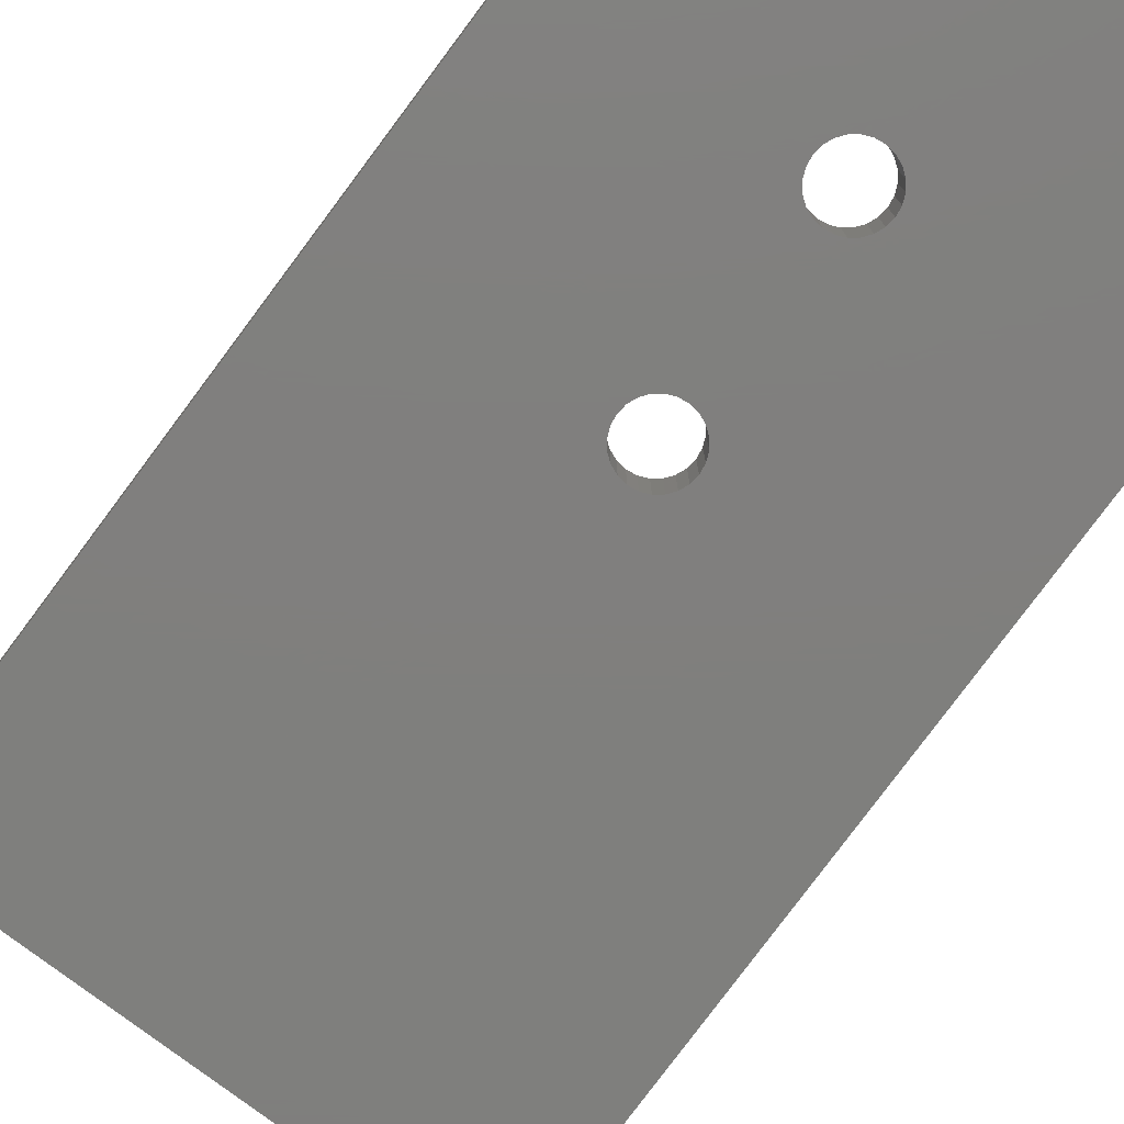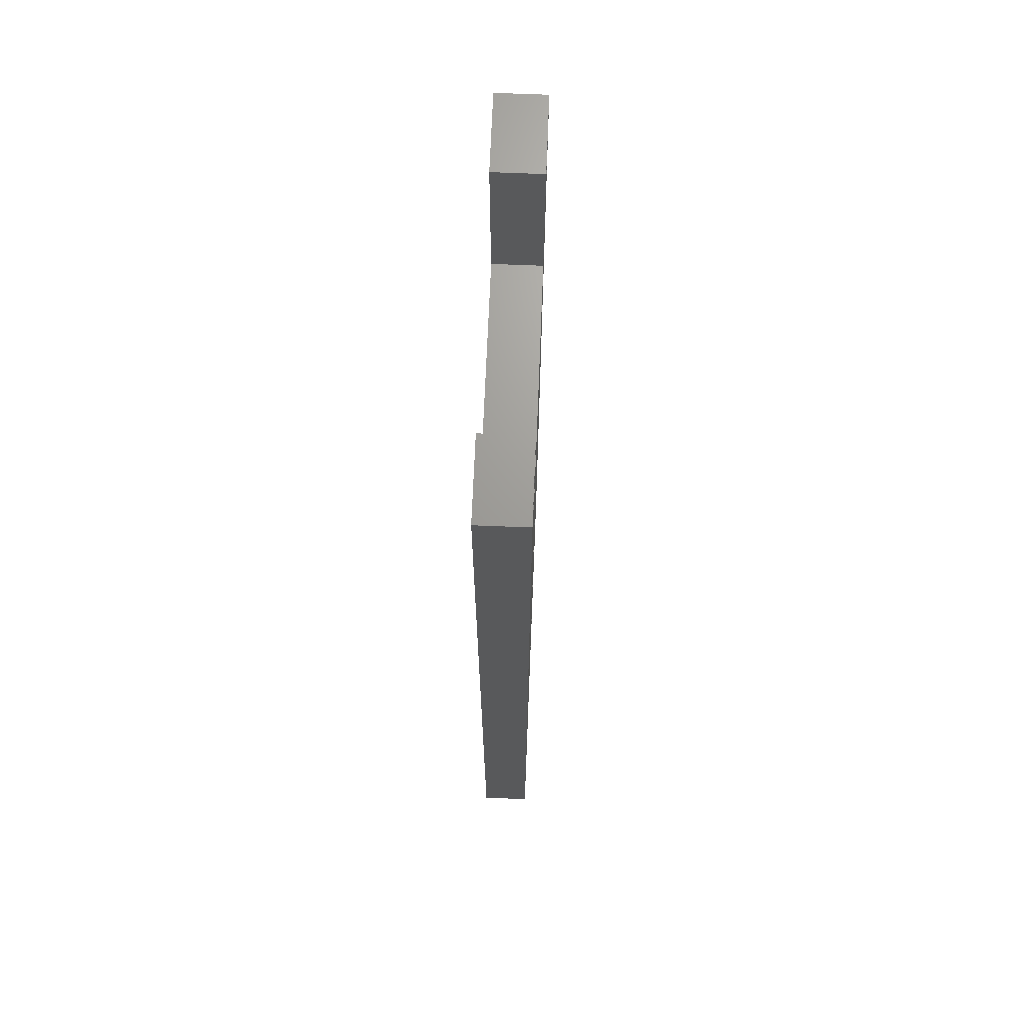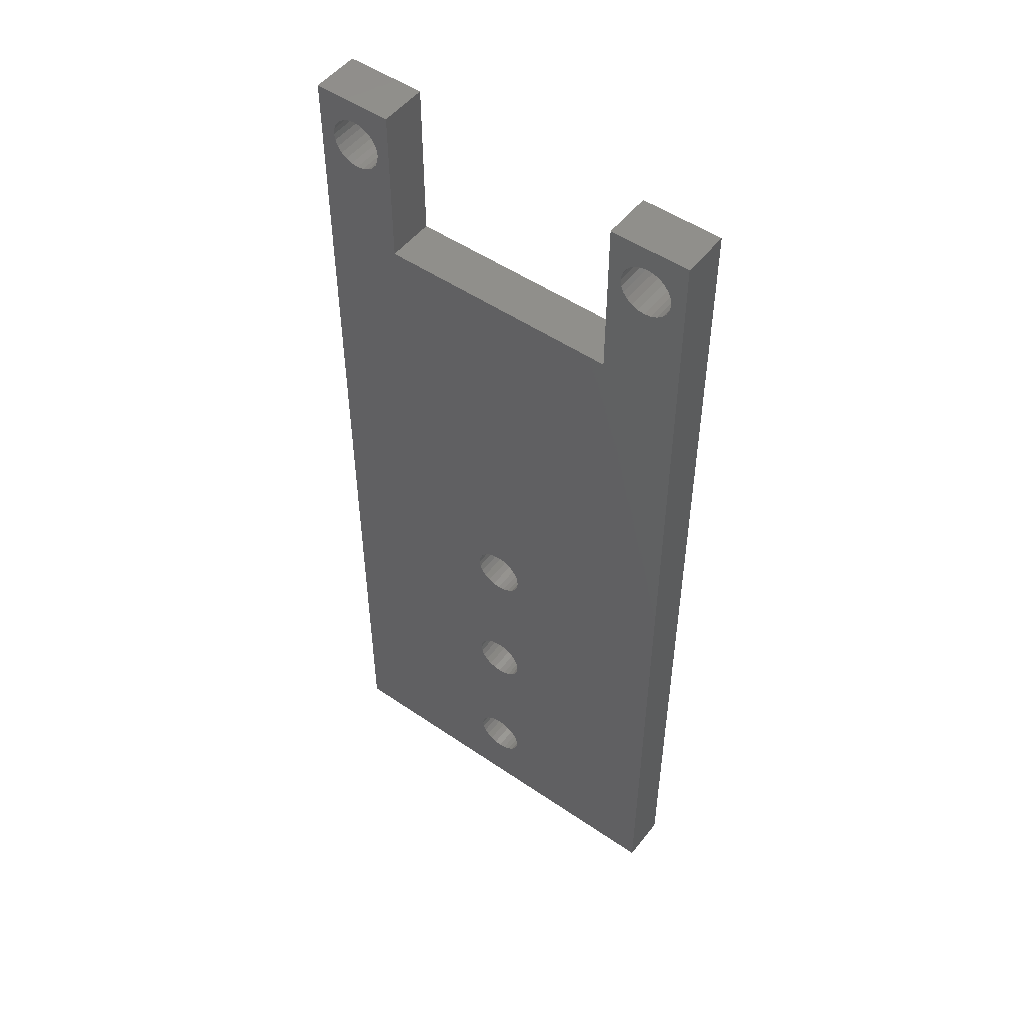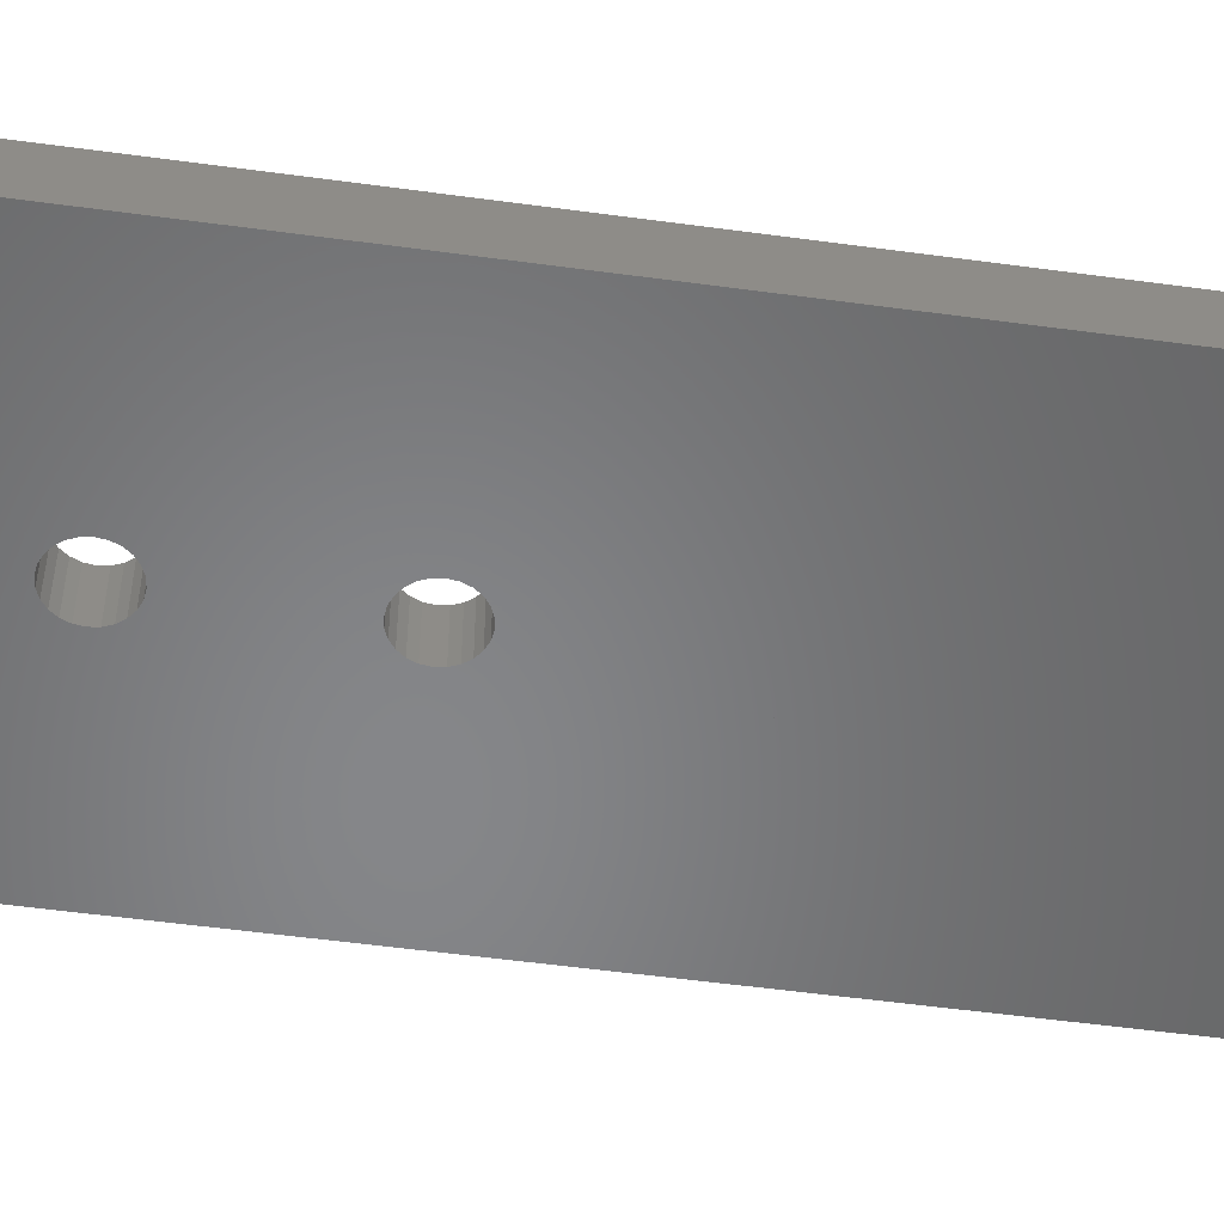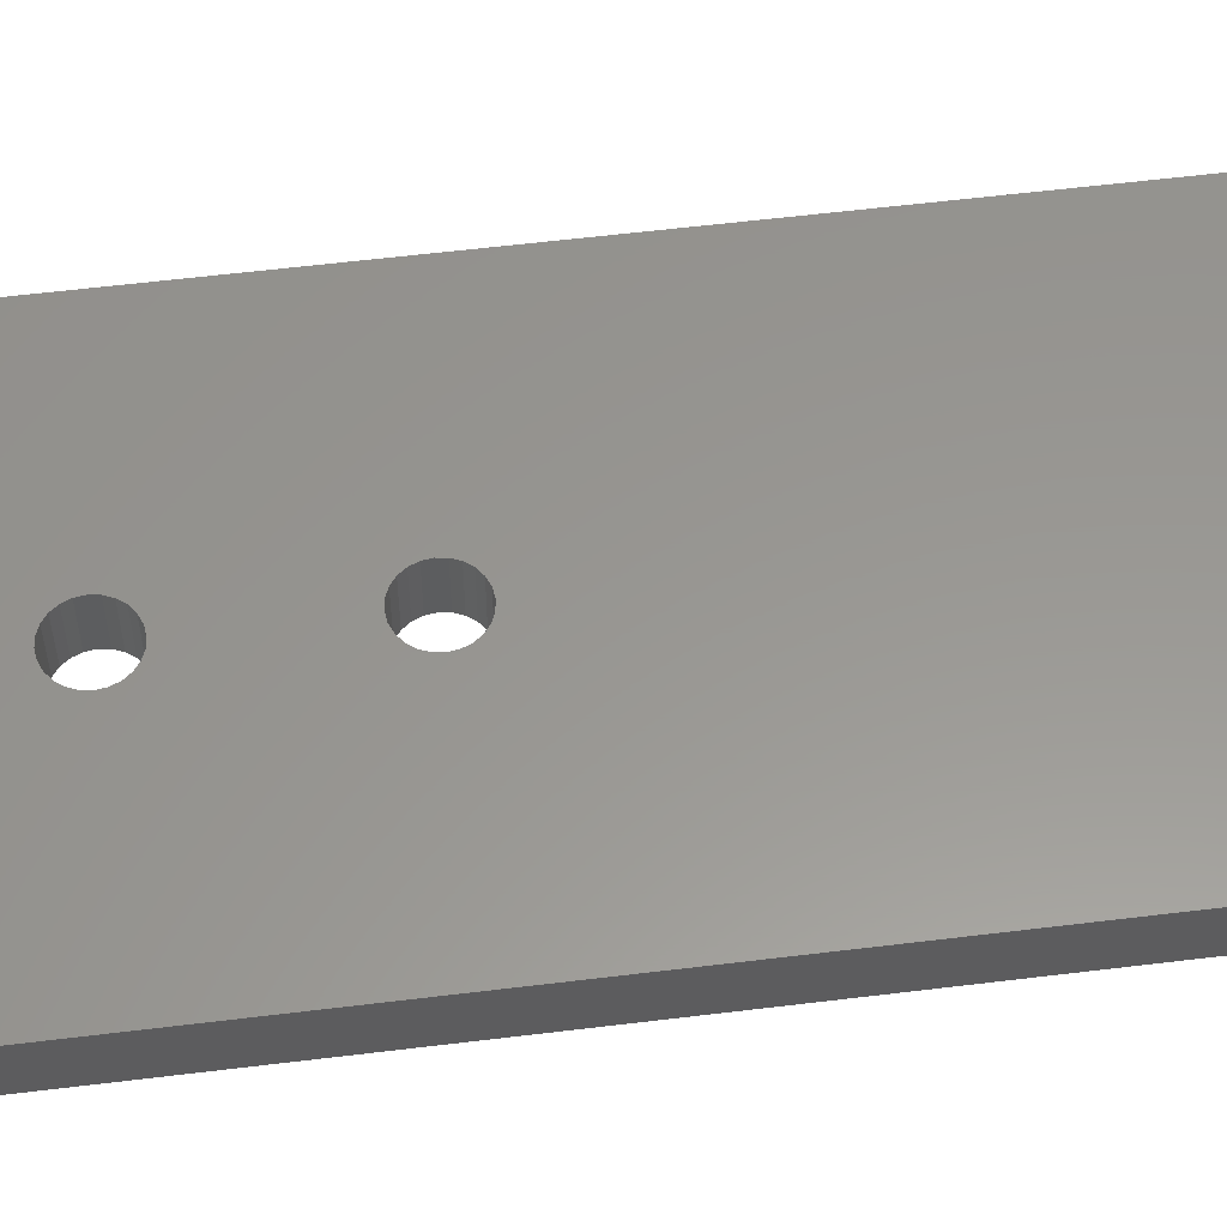
<metadata>
{"format":"stl","ext":"stl","renderer":"f3d","projection":"perspective","resolution":1024,"background":"white","views":[{"elev":-79.2,"azim":-36.7,"up":"+Z"},{"elev":68.8,"azim":-87.7,"up":"+Y"},{"elev":50.8,"azim":-143.2,"up":"+Y"},{"elev":-53.4,"azim":81.7,"up":"+Z"},{"elev":58.4,"azim":82.8,"up":"+Z"}]}
</metadata>
<code>
# stl→obj: 266 verts, 548 faces
v 17.35 0 3
v 24.8 0 3
v 24.8 20 3
v 19.9 50 3
v 17.35 50 3
v 17.35 20 3
v 14 25 3
v 13.95 24.59 3
v 13.79 24.2 3
v 13.53 23.87 3
v 13.2 23.61 3
v 13.95 25.41 3
v 13.79 25.8 3
v 3.631 55.87 3
v 0 20 3
v 3.886 56.2 3
v 4.9 50 3
v 12.81 23.45 3
v 12.4 23.4 3
v 11.99 23.45 3
v 11.6 23.61 3
v 3.3 55.61 3
v 2.914 55.45 3
v 2.5 55.4 3
v 0.9545 57.41 3
v 1.114 57.8 3
v 0 60 3
v 1.369 58.13 3
v 11.27 23.87 3
v 11.01 24.2 3
v 10.85 24.59 3
v 10.8 25 3
v 10.85 25.41 3
v 11.01 25.8 3
v 11.27 26.13 3
v 11.6 26.39 3
v 11.99 26.55 3
v 12.4 26.6 3
v 12.81 26.55 3
v 2.086 55.45 3
v 1.7 55.61 3
v 1.369 55.87 3
v 1.114 56.2 3
v 0.9545 56.59 3
v 0.9 57 3
v 13.2 26.39 3
v 13.53 26.13 3
v 2.914 58.55 3
v 3.3 58.39 3
v 4.9 60 3
v 3.631 58.13 3
v 3.886 57.8 3
v 4.045 57.41 3
v 4.1 57 3
v 4.045 56.59 3
v 1.7 58.39 3
v 2.086 58.55 3
v 2.5 58.6 3
v 24.8 60 3
v 23.85 56.59 3
v 23.69 56.2 3
v 23.43 55.87 3
v 23.1 55.61 3
v 22.71 55.45 3
v 22.3 55.4 3
v 20.91 56.2 3
v 20.75 56.59 3
v 20.7 57 3
v 19.9 60 3
v 20.75 57.41 3
v 20.91 57.8 3
v 21.17 58.13 3
v 21.5 58.39 3
v 21.89 55.45 3
v 21.5 55.61 3
v 21.17 55.87 3
v 23.1 58.39 3
v 23.43 58.13 3
v 23.69 57.8 3
v 23.85 57.41 3
v 23.9 57 3
v 21.89 58.55 3
v 22.3 58.6 3
v 22.71 58.55 3
v 13.95 4.586 3
v 13.79 4.2 3
v 13.53 3.869 3
v 13.2 3.614 3
v 12.81 13.45 3
v 13.2 13.61 3
v 13.53 13.87 3
v 13.53 16.13 3
v 13.2 16.39 3
v 12.81 16.55 3
v 14 15 3
v 13.95 14.59 3
v 13.79 14.2 3
v 13.79 15.8 3
v 13.95 15.41 3
v 13.2 6.386 3
v 13.53 6.131 3
v 11.99 3.455 3
v 0 0 3
v 12.4 3.4 3
v 12.81 3.455 3
v 12.81 6.545 3
v 11.99 13.45 3
v 11.6 13.61 3
v 11.6 3.614 3
v 11.27 3.869 3
v 11.01 4.2 3
v 11.01 5.8 3
v 11.27 6.131 3
v 11.6 6.386 3
v 11.99 6.545 3
v 11.27 13.87 3
v 12.4 6.6 3
v 11.27 16.13 3
v 11.6 16.39 3
v 11.99 16.55 3
v 12.4 16.6 3
v 12.4 13.4 3
v 13.79 5.8 3
v 13.95 5.414 3
v 14 5 3
v 11.01 14.2 3
v 10.85 14.59 3
v 10.8 15 3
v 10.85 15.41 3
v 11.01 15.8 3
v 10.85 4.586 3
v 10.8 5 3
v 10.85 5.414 3
v 17.35 50 0
v 19.9 50 0
v 24.8 20 0
v 20.91 56.2 0
v 21.17 55.87 0
v 23.43 55.87 0
v 23.1 55.61 0
v 22.71 55.45 0
v 21.89 58.55 0
v 21.5 58.39 0
v 19.9 60 0
v 21.17 58.13 0
v 20.91 57.8 0
v 20.75 57.41 0
v 20.7 57 0
v 20.75 56.59 0
v 21.5 55.61 0
v 21.89 55.45 0
v 22.3 55.4 0
v 23.9 57 0
v 24.8 60 0
v 23.85 56.59 0
v 23.69 56.2 0
v 23.85 57.41 0
v 23.69 57.8 0
v 23.43 58.13 0
v 23.1 58.39 0
v 22.71 58.55 0
v 22.3 58.6 0
v 10.8 25 0
v 10.85 24.59 0
v 0 20 0
v 11.01 24.2 0
v 11.27 23.87 0
v 0.9545 56.59 0
v 11.01 25.8 0
v 10.85 25.41 0
v 1.7 58.39 0
v 1.369 58.13 0
v 0 60 0
v 1.114 57.8 0
v 0.9545 57.41 0
v 11.6 23.61 0
v 11.99 23.45 0
v 17.35 20 0
v 12.4 23.4 0
v 12.81 23.45 0
v 13.2 23.61 0
v 13.53 23.87 0
v 13.79 24.2 0
v 2.914 55.45 0
v 3.3 55.61 0
v 4.9 50 0
v 3.631 55.87 0
v 3.886 56.2 0
v 0.9 57 0
v 1.114 56.2 0
v 1.369 55.87 0
v 1.7 55.61 0
v 12.81 26.55 0
v 13.2 26.39 0
v 13.53 26.13 0
v 13.95 24.59 0
v 14 25 0
v 13.95 25.41 0
v 2.086 55.45 0
v 2.5 55.4 0
v 4.045 56.59 0
v 4.1 57 0
v 4.9 60 0
v 4.045 57.41 0
v 3.886 57.8 0
v 3.631 58.13 0
v 3.3 58.39 0
v 12.4 26.6 0
v 11.99 26.55 0
v 11.6 26.39 0
v 11.27 26.13 0
v 2.914 58.55 0
v 2.5 58.6 0
v 2.086 58.55 0
v 11.01 4.2 0
v 11.27 3.869 0
v 0 0 0
v 10.85 4.586 0
v 11.6 3.614 0
v 11.99 3.455 0
v 17.35 0 0
v 12.4 3.4 0
v 12.81 3.455 0
v 13.2 13.61 0
v 13.53 13.87 0
v 13.79 5.8 0
v 13.53 6.131 0
v 12.81 13.45 0
v 13.2 3.614 0
v 13.53 3.869 0
v 13.79 4.2 0
v 11.99 16.55 0
v 12.4 16.6 0
v 12.81 16.55 0
v 13.2 16.39 0
v 11.6 16.39 0
v 11.27 16.13 0
v 11.01 15.8 0
v 13.2 6.386 0
v 12.81 6.545 0
v 12.4 13.4 0
v 12.4 6.6 0
v 11.99 13.45 0
v 11.99 6.545 0
v 11.6 13.61 0
v 11.27 13.87 0
v 13.95 15.41 0
v 13.79 15.8 0
v 13.53 16.13 0
v 10.85 15.41 0
v 10.8 15 0
v 10.85 14.59 0
v 11.27 6.131 0
v 11.6 6.386 0
v 11.01 14.2 0
v 11.01 5.8 0
v 10.85 5.414 0
v 10.8 5 0
v 13.95 5.414 0
v 13.95 4.586 0
v 14 5 0
v 13.79 14.2 0
v 13.95 14.59 0
v 14 15 0
v 24.8 0 0
v 13.79 25.8 0
f 1 2 3
f 4 5 6
f 6 7 8
f 8 9 6
f 6 9 10
f 6 10 11
f 7 6 12
f 12 6 5
f 12 5 13
f 14 15 16
f 16 15 17
f 11 18 6
f 6 18 19
f 6 19 15
f 15 19 20
f 15 20 21
f 14 22 15
f 15 22 23
f 15 23 24
f 25 26 27
f 27 26 28
f 21 29 15
f 15 29 30
f 15 30 31
f 31 32 15
f 15 32 33
f 15 33 17
f 17 33 34
f 17 34 35
f 35 36 17
f 17 36 37
f 17 37 5
f 5 37 38
f 5 38 39
f 24 40 15
f 15 40 41
f 15 41 42
f 42 43 15
f 15 43 44
f 15 44 27
f 27 44 45
f 27 45 25
f 39 46 5
f 5 46 47
f 5 47 13
f 48 49 50
f 50 49 51
f 50 51 52
f 52 53 50
f 50 53 54
f 50 54 17
f 17 54 55
f 17 55 16
f 28 56 27
f 27 56 57
f 27 57 50
f 50 57 58
f 50 58 48
f 59 60 3
f 3 60 61
f 3 61 62
f 62 63 3
f 3 63 64
f 3 64 65
f 66 67 4
f 4 67 68
f 4 68 69
f 69 68 70
f 70 71 69
f 69 71 72
f 69 72 73
f 74 75 4
f 4 75 76
f 4 76 66
f 77 78 59
f 59 78 79
f 79 80 59
f 59 80 81
f 59 81 60
f 73 82 69
f 69 82 83
f 69 83 59
f 59 83 84
f 59 84 77
f 85 86 1
f 1 86 87
f 1 87 88
f 89 1 90
f 90 1 91
f 92 6 93
f 93 6 94
f 95 96 1
f 1 96 97
f 1 97 91
f 92 98 6
f 6 98 99
f 6 99 95
f 100 101 89
f 102 103 104
f 104 103 1
f 104 1 105
f 105 1 88
f 106 107 108
f 102 109 103
f 103 109 110
f 103 110 111
f 112 113 15
f 15 113 114
f 15 114 115
f 108 116 106
f 106 116 15
f 106 15 117
f 117 15 115
f 118 119 15
f 15 119 120
f 15 120 6
f 6 120 121
f 6 121 94
f 100 89 106
f 106 89 122
f 106 122 107
f 101 123 89
f 89 123 124
f 89 124 1
f 1 124 125
f 1 125 85
f 116 126 15
f 15 126 127
f 15 127 128
f 128 129 15
f 15 129 130
f 15 130 118
f 111 131 103
f 103 131 132
f 103 132 15
f 15 132 133
f 15 133 112
f 95 1 6
f 6 1 3
f 6 3 4
f 4 3 65
f 4 65 74
f 134 135 136
f 137 138 135
f 139 136 140
f 140 136 141
f 142 143 144
f 144 143 145
f 144 145 146
f 146 147 144
f 144 147 148
f 144 148 135
f 135 148 149
f 135 149 137
f 138 150 135
f 135 150 151
f 135 151 136
f 136 151 152
f 136 152 141
f 153 154 155
f 155 154 136
f 155 136 156
f 156 136 139
f 153 157 154
f 154 157 158
f 154 158 159
f 159 160 154
f 154 160 161
f 154 161 144
f 144 161 162
f 144 162 142
f 163 164 165
f 165 164 166
f 165 166 167
f 168 169 170
f 171 172 173
f 173 172 174
f 173 174 175
f 167 176 165
f 165 176 177
f 165 177 178
f 178 177 179
f 178 179 180
f 180 181 178
f 178 181 182
f 178 182 183
f 184 185 186
f 186 185 187
f 186 187 188
f 175 189 173
f 173 189 168
f 173 168 165
f 165 168 170
f 165 170 163
f 190 191 186
f 186 191 192
f 193 186 194
f 194 186 195
f 183 196 178
f 178 196 197
f 178 197 198
f 192 199 186
f 186 199 200
f 186 200 184
f 188 201 186
f 186 201 202
f 186 202 203
f 203 202 204
f 204 205 203
f 203 205 206
f 203 206 207
f 193 208 186
f 186 208 209
f 186 209 190
f 190 209 210
f 190 210 168
f 168 210 211
f 168 211 169
f 207 212 203
f 203 212 213
f 203 213 173
f 173 213 214
f 173 214 171
f 215 216 217
f 215 217 218
f 216 219 217
f 217 219 220
f 217 220 221
f 221 220 222
f 221 222 223
f 224 225 221
f 226 227 228
f 223 229 221
f 221 229 230
f 221 230 231
f 232 165 233
f 233 165 178
f 233 178 234
f 234 178 235
f 232 236 165
f 165 236 237
f 165 237 238
f 227 239 228
f 228 239 240
f 228 240 241
f 241 240 242
f 241 242 243
f 243 242 244
f 243 244 245
f 245 244 246
f 247 248 178
f 178 248 249
f 178 249 235
f 238 250 165
f 165 250 251
f 165 251 252
f 253 165 254
f 254 165 252
f 254 252 244
f 244 252 255
f 244 255 246
f 253 256 165
f 165 256 257
f 165 257 217
f 217 257 258
f 217 258 218
f 224 221 228
f 228 221 259
f 228 259 226
f 231 260 221
f 221 260 261
f 221 261 259
f 225 262 221
f 221 262 263
f 221 263 178
f 178 263 264
f 178 264 247
f 265 221 136
f 136 221 178
f 136 178 134
f 134 178 198
f 134 198 186
f 186 198 266
f 186 266 195
f 27 50 173
f 173 50 203
f 217 103 165
f 165 103 15
f 165 15 173
f 173 15 27
f 265 2 221
f 221 2 1
f 221 1 217
f 217 1 103
f 154 59 136
f 136 59 3
f 136 3 265
f 265 3 2
f 69 59 144
f 144 59 154
f 4 69 135
f 135 69 144
f 186 17 134
f 134 17 5
f 134 5 135
f 135 5 4
f 50 17 203
f 203 17 186
f 45 189 25
f 25 189 175
f 25 175 26
f 26 175 174
f 26 174 28
f 28 174 172
f 28 172 56
f 56 172 171
f 56 171 57
f 57 171 214
f 57 214 58
f 58 214 213
f 58 213 48
f 48 213 212
f 48 212 49
f 49 212 207
f 49 207 51
f 51 207 206
f 51 206 52
f 52 206 205
f 52 205 53
f 53 205 204
f 53 204 54
f 54 204 202
f 54 202 55
f 55 202 201
f 55 201 16
f 16 201 188
f 16 188 14
f 14 188 187
f 14 187 22
f 22 187 185
f 22 185 23
f 23 185 184
f 23 184 24
f 24 184 200
f 24 200 40
f 40 200 199
f 40 199 41
f 41 199 192
f 41 192 42
f 42 192 191
f 42 191 43
f 43 191 190
f 43 190 44
f 44 190 168
f 44 168 45
f 45 168 189
f 68 148 70
f 70 148 147
f 70 147 71
f 71 147 146
f 71 146 72
f 72 146 145
f 72 145 73
f 73 145 143
f 73 143 82
f 82 143 142
f 82 142 83
f 83 142 162
f 83 162 84
f 84 162 161
f 84 161 77
f 77 161 160
f 77 160 78
f 78 160 159
f 78 159 79
f 79 159 158
f 79 158 80
f 80 158 157
f 80 157 81
f 81 157 153
f 81 153 60
f 60 153 155
f 60 155 61
f 61 155 156
f 61 156 62
f 62 156 139
f 62 139 63
f 63 139 140
f 63 140 64
f 64 140 141
f 64 141 65
f 65 141 152
f 65 152 74
f 74 152 151
f 74 151 75
f 75 151 150
f 75 150 76
f 76 150 138
f 76 138 66
f 66 138 137
f 66 137 67
f 67 137 149
f 67 149 68
f 68 149 148
f 32 163 33
f 33 163 170
f 33 170 34
f 34 170 169
f 34 169 35
f 35 169 211
f 35 211 36
f 36 211 210
f 36 210 37
f 37 210 209
f 37 209 38
f 38 209 208
f 38 208 39
f 39 208 193
f 39 193 46
f 46 193 194
f 46 194 47
f 47 194 195
f 47 195 13
f 13 195 266
f 13 266 12
f 12 266 198
f 12 198 7
f 7 198 197
f 7 197 8
f 8 197 196
f 8 196 9
f 9 196 183
f 9 183 10
f 10 183 182
f 10 182 11
f 11 182 181
f 11 181 18
f 18 181 180
f 18 180 19
f 19 180 179
f 19 179 20
f 20 179 177
f 20 177 21
f 21 177 176
f 21 176 29
f 29 176 167
f 29 167 30
f 30 167 166
f 30 166 31
f 31 166 164
f 31 164 32
f 32 164 163
f 128 251 129
f 129 251 250
f 129 250 130
f 130 250 238
f 130 238 118
f 118 238 237
f 118 237 119
f 119 237 236
f 119 236 120
f 120 236 232
f 120 232 121
f 121 232 233
f 121 233 94
f 94 233 234
f 94 234 93
f 93 234 235
f 93 235 92
f 92 235 249
f 92 249 98
f 98 249 248
f 98 248 99
f 99 248 247
f 99 247 95
f 95 247 264
f 95 264 96
f 96 264 263
f 96 263 97
f 97 263 262
f 97 262 91
f 91 262 225
f 91 225 90
f 90 225 224
f 90 224 89
f 89 224 228
f 89 228 122
f 122 228 241
f 122 241 107
f 107 241 243
f 107 243 108
f 108 243 245
f 108 245 116
f 116 245 246
f 116 246 126
f 126 246 255
f 126 255 127
f 127 255 252
f 127 252 128
f 128 252 251
f 132 258 133
f 133 258 257
f 133 257 112
f 112 257 256
f 112 256 113
f 113 256 253
f 113 253 114
f 114 253 254
f 114 254 115
f 115 254 244
f 115 244 117
f 117 244 242
f 117 242 106
f 106 242 240
f 106 240 100
f 100 240 239
f 100 239 101
f 101 239 227
f 101 227 123
f 123 227 226
f 123 226 124
f 124 226 259
f 124 259 125
f 125 259 261
f 125 261 85
f 85 261 260
f 85 260 86
f 86 260 231
f 86 231 87
f 87 231 230
f 87 230 88
f 88 230 229
f 88 229 105
f 105 229 223
f 105 223 104
f 104 223 222
f 104 222 102
f 102 222 220
f 102 220 109
f 109 220 219
f 109 219 110
f 110 219 216
f 110 216 111
f 111 216 215
f 111 215 131
f 131 215 218
f 131 218 132
f 132 218 258

</code>
